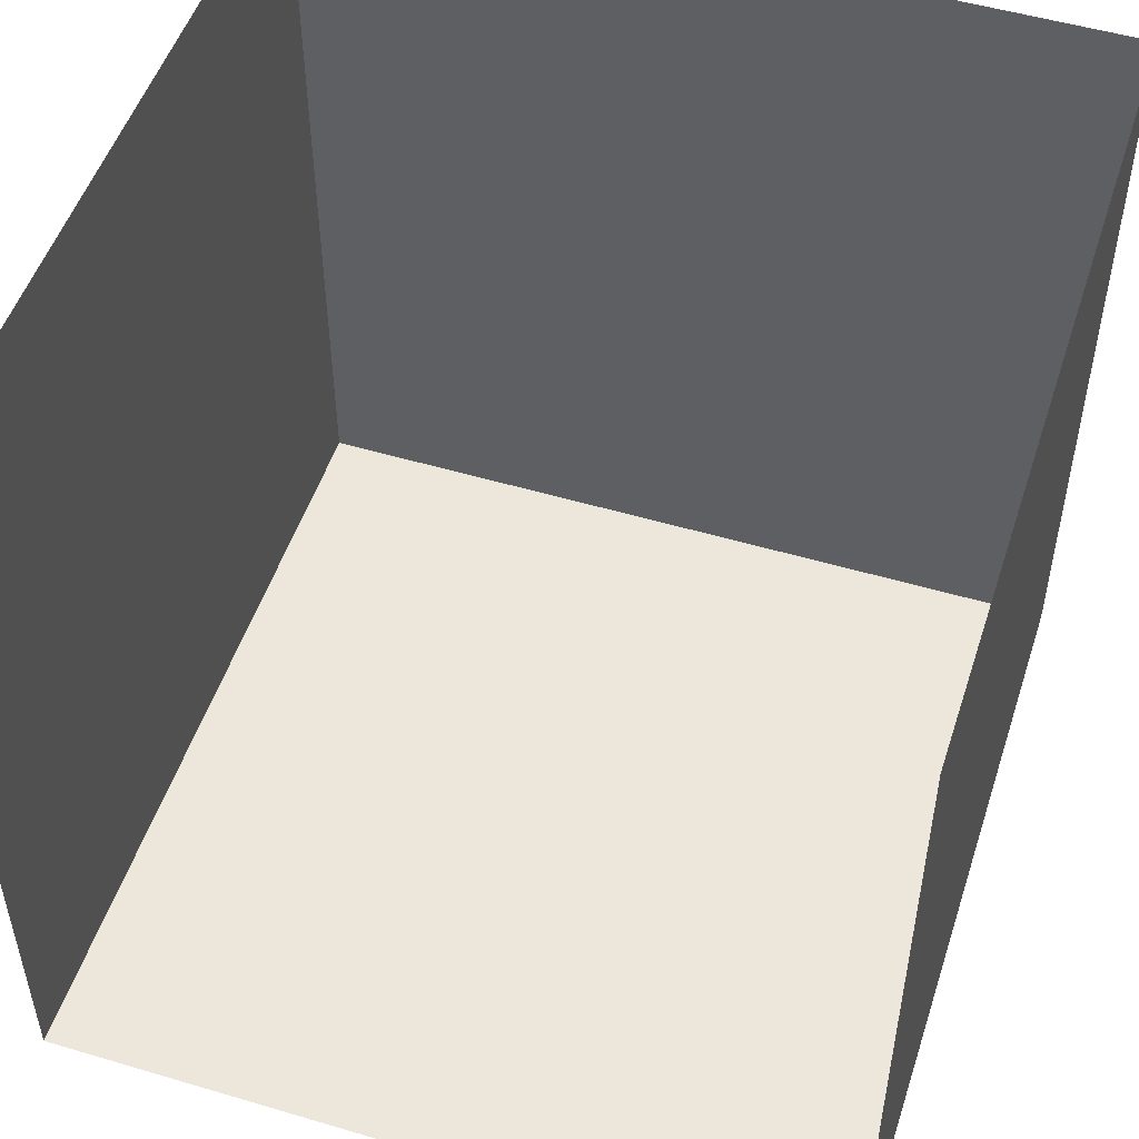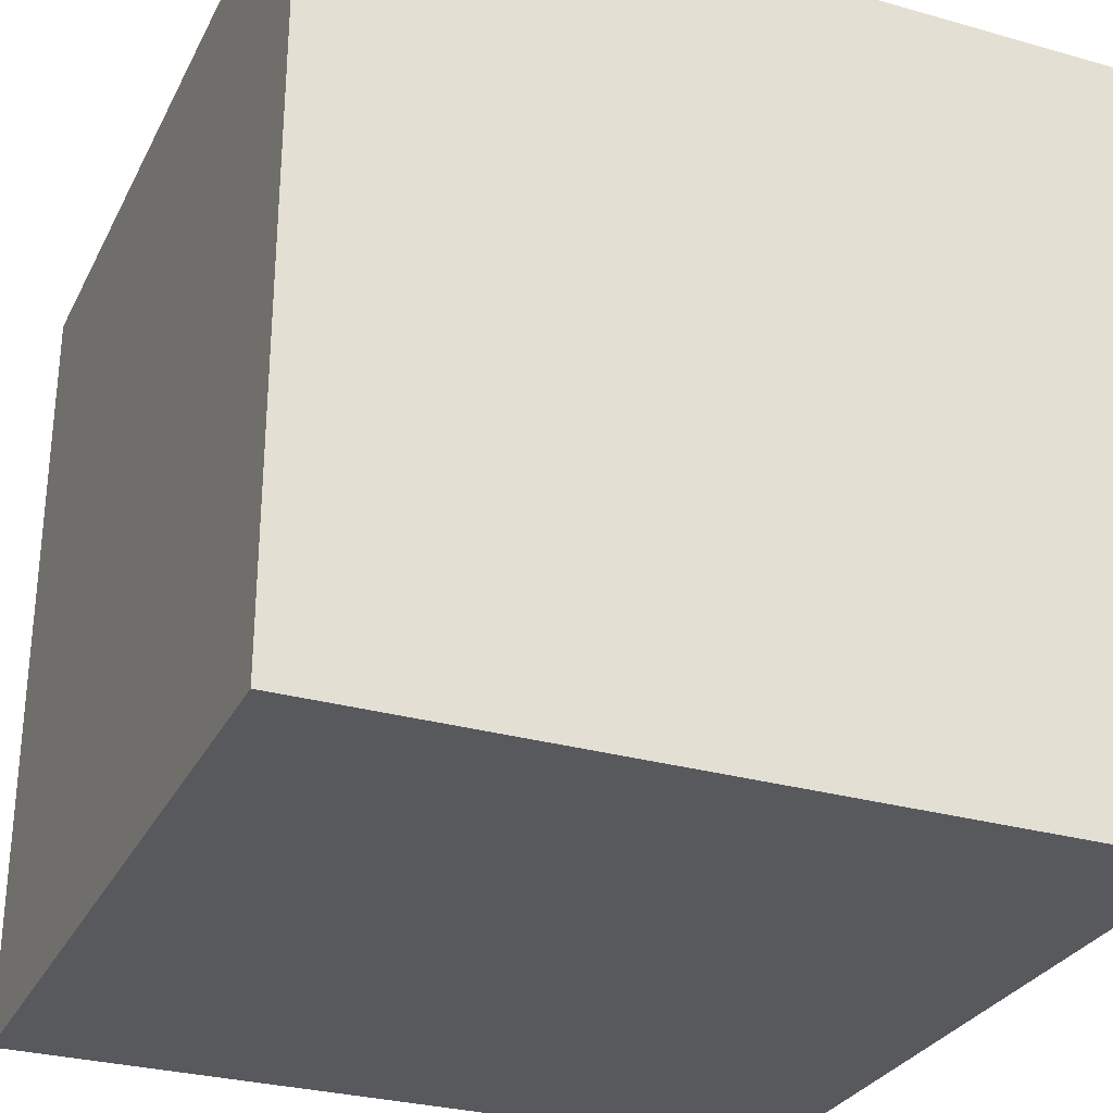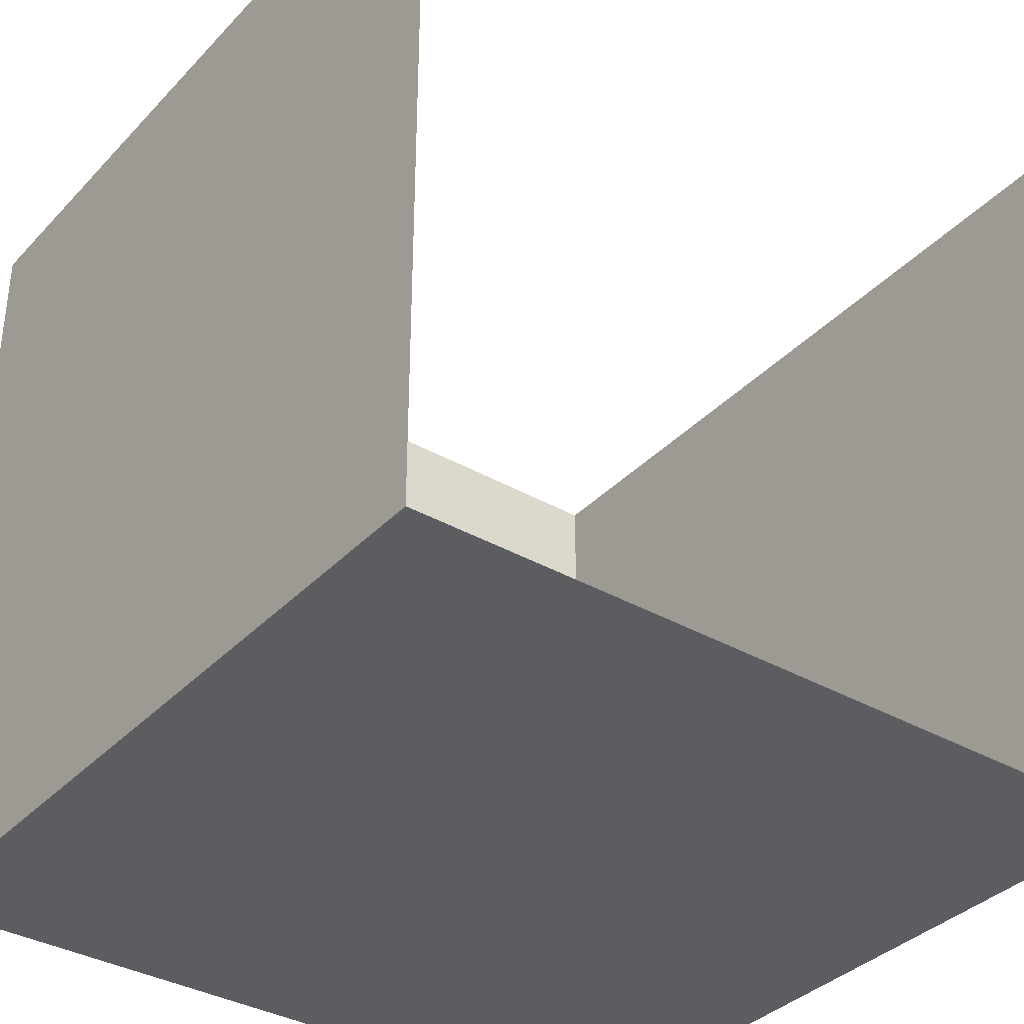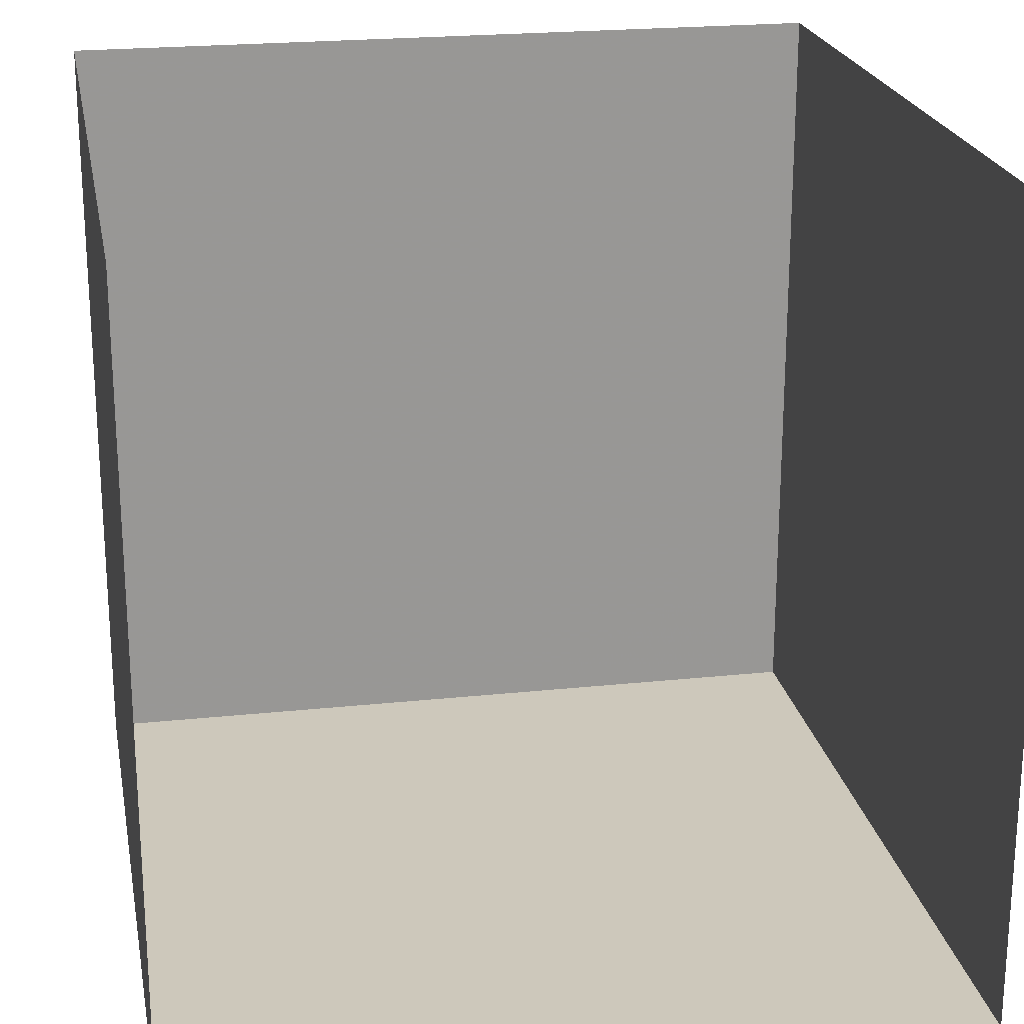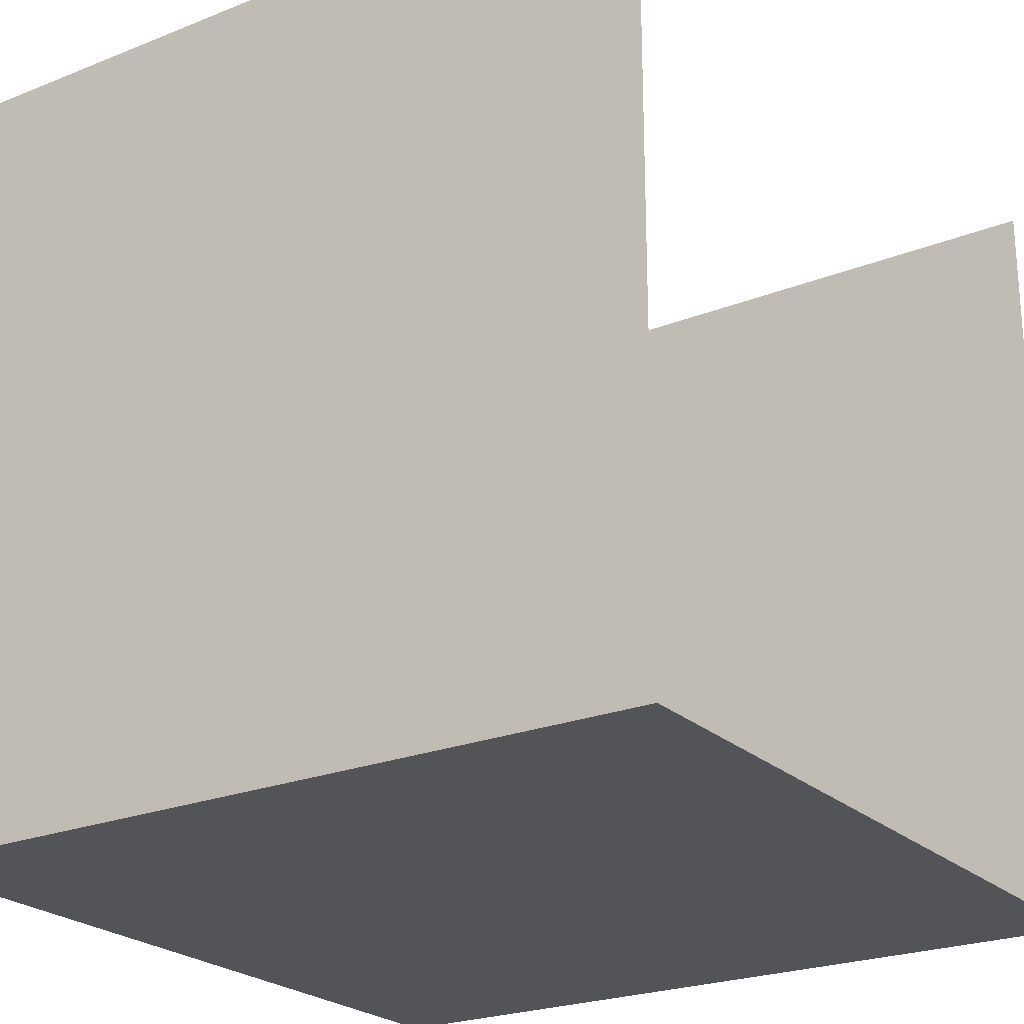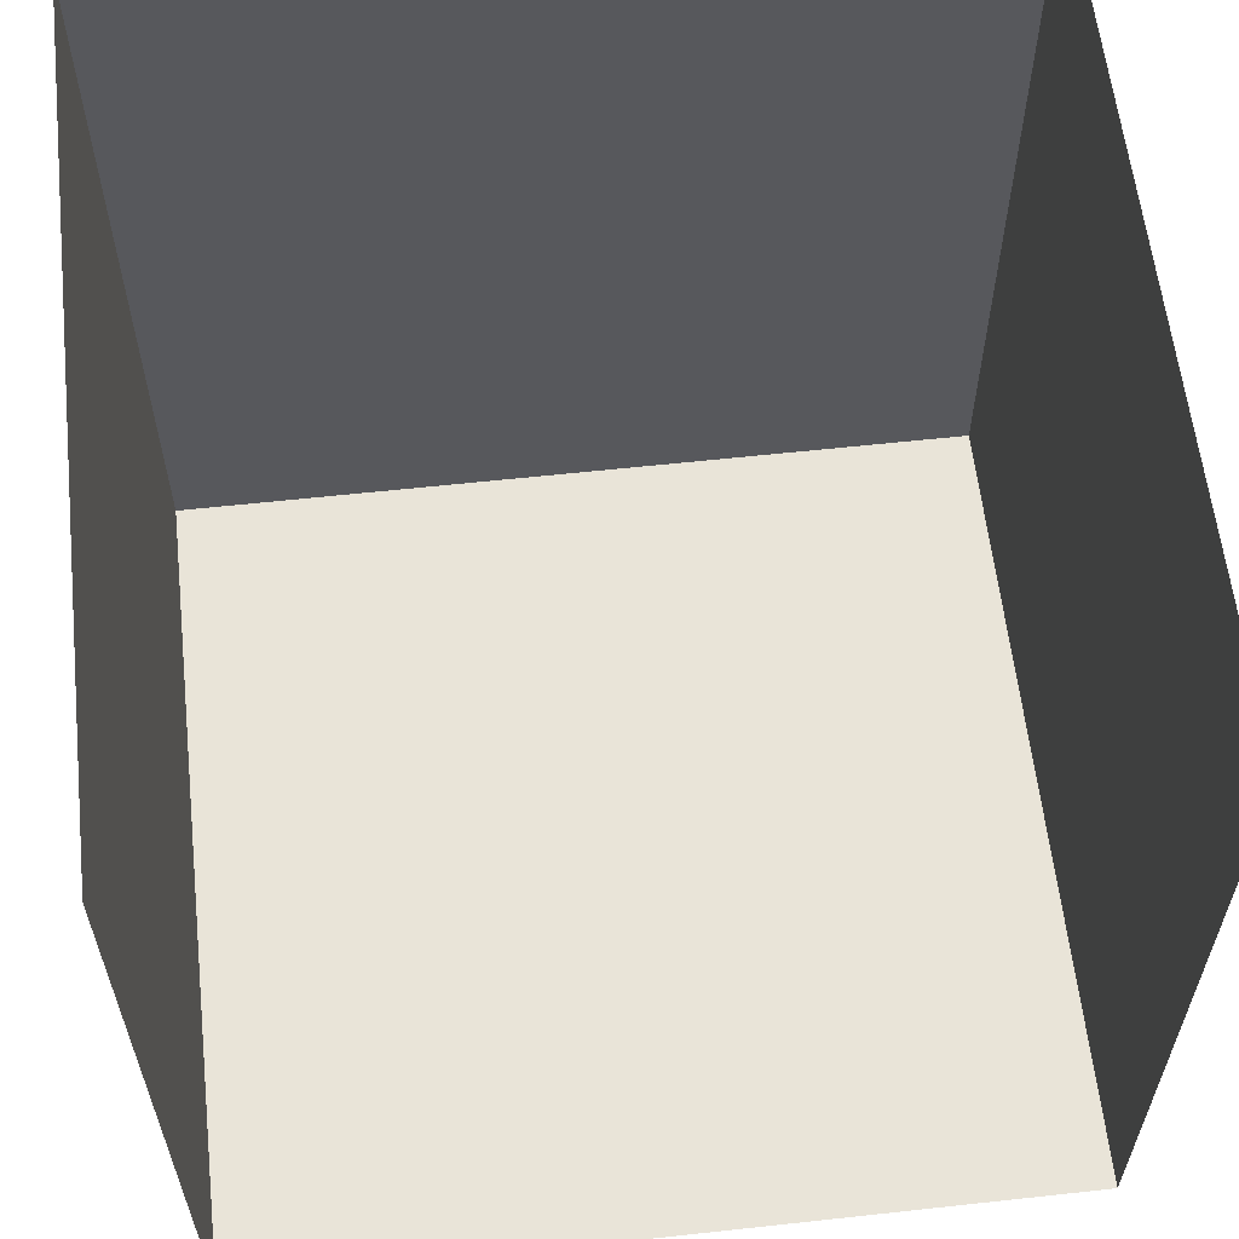
<metadata>
{"format":"obj","ext":"obj","renderer":"f3d","projection":"perspective","resolution":1024,"background":"white","views":[{"elev":51.2,"azim":17.9,"up":"+Y"},{"elev":-29.3,"azim":-22.7,"up":"+Z"},{"elev":-35.9,"azim":143.1,"up":"+Z"},{"elev":22.0,"azim":169.5,"up":"+Z"},{"elev":-23.6,"azim":123.8,"up":"+Z"},{"elev":60.3,"azim":-6.4,"up":"+Y"}]}
</metadata>
<code>
v -1 -1 -1
v -1 1 -1
v 1 1 -1
v 1 -1 -1
v -1 -1 1
v -1 1 1
v 1 1 1
v 1 -1 1
g bottom
f 4 8 1
f 8 5 1
g right
f 3 7 4
f 7 8 4
g left
f 6 2 5
f 2 1 5
g far
f 2 3 1
f 3 4 1

</code>
